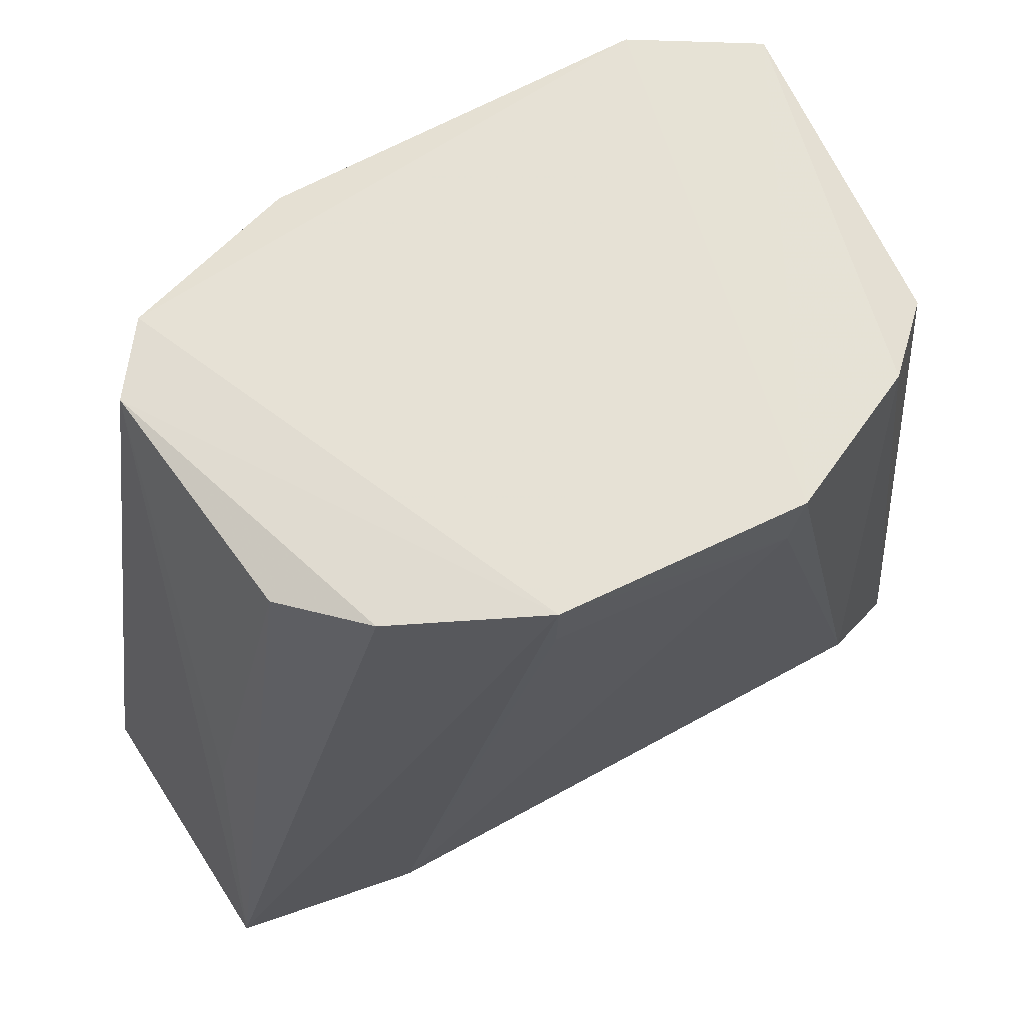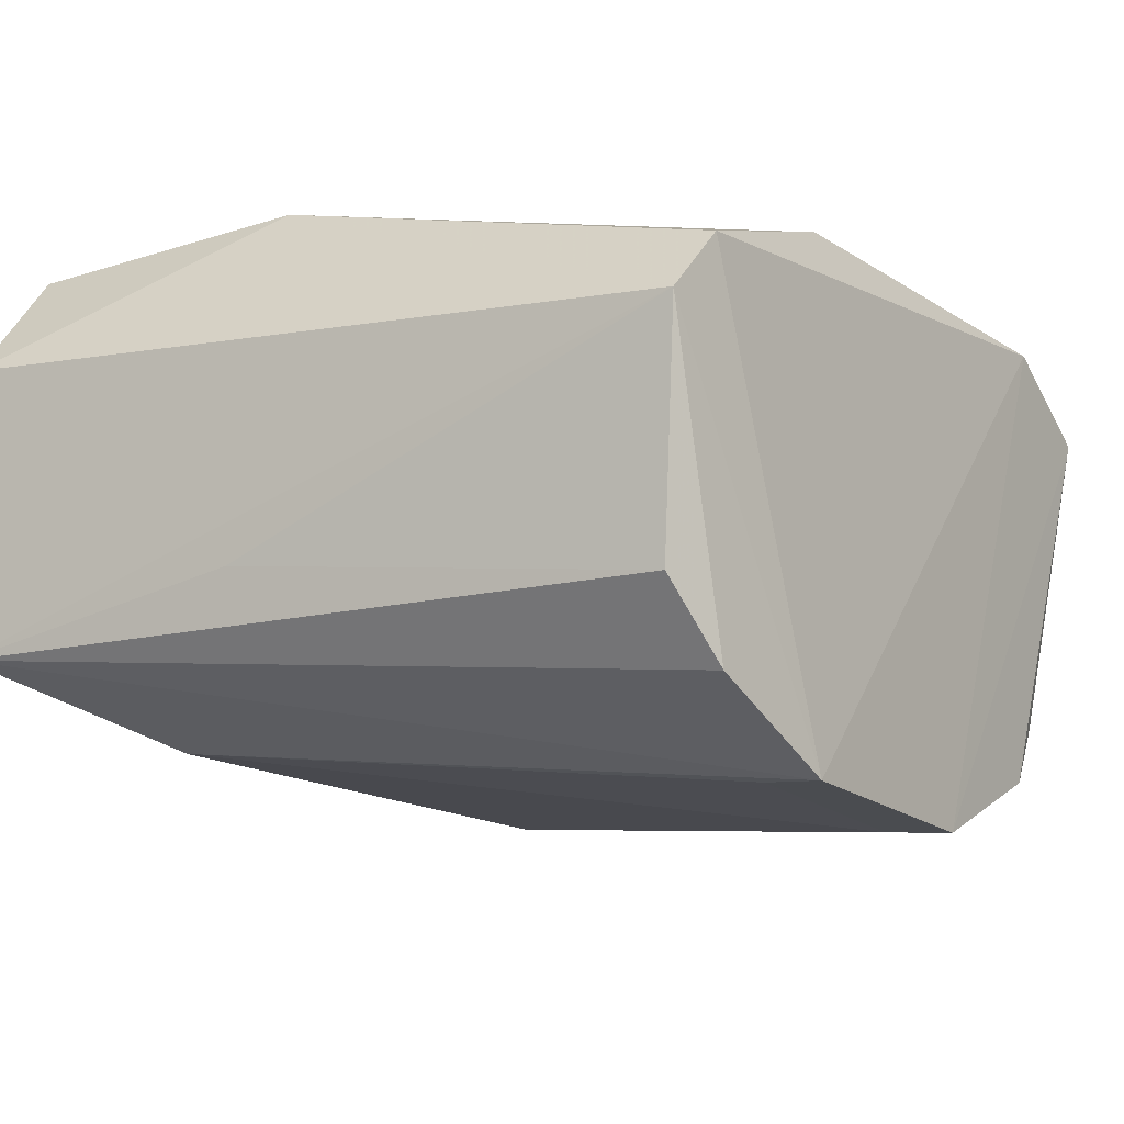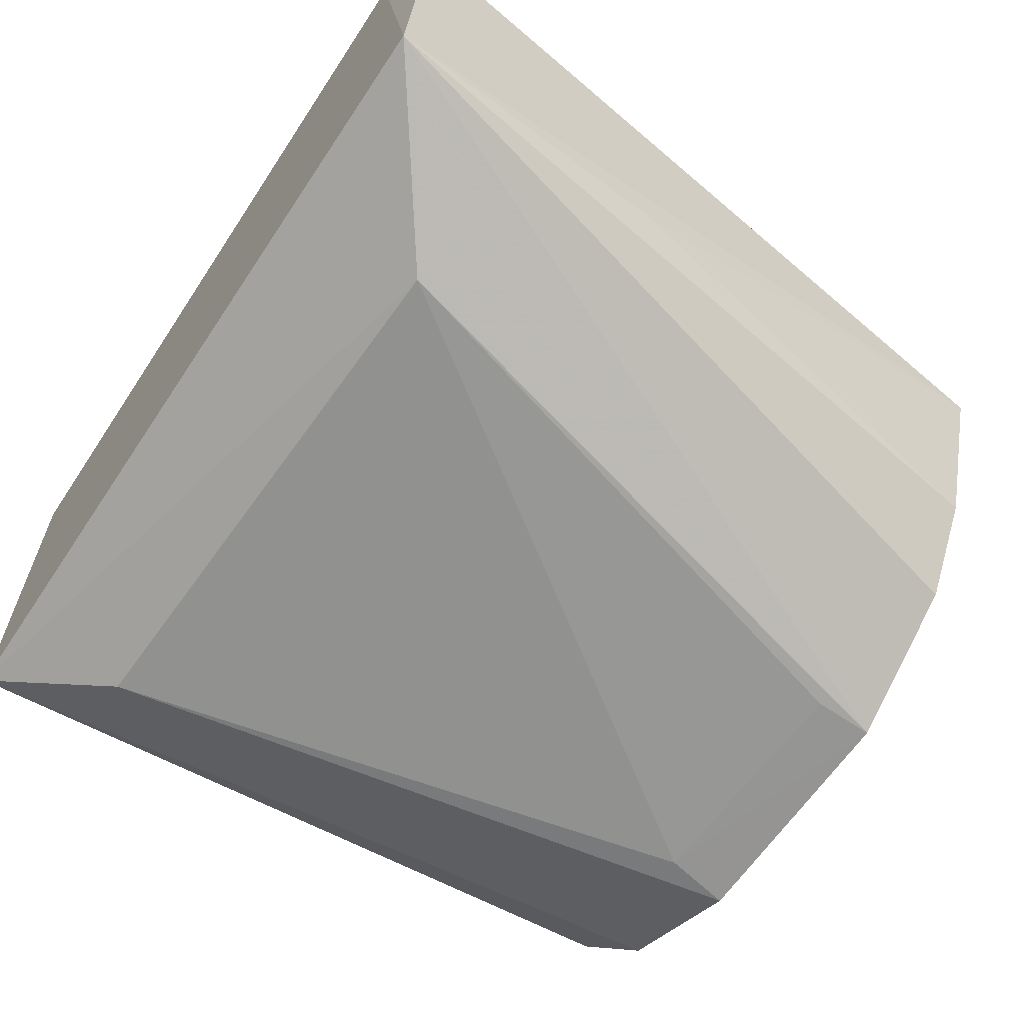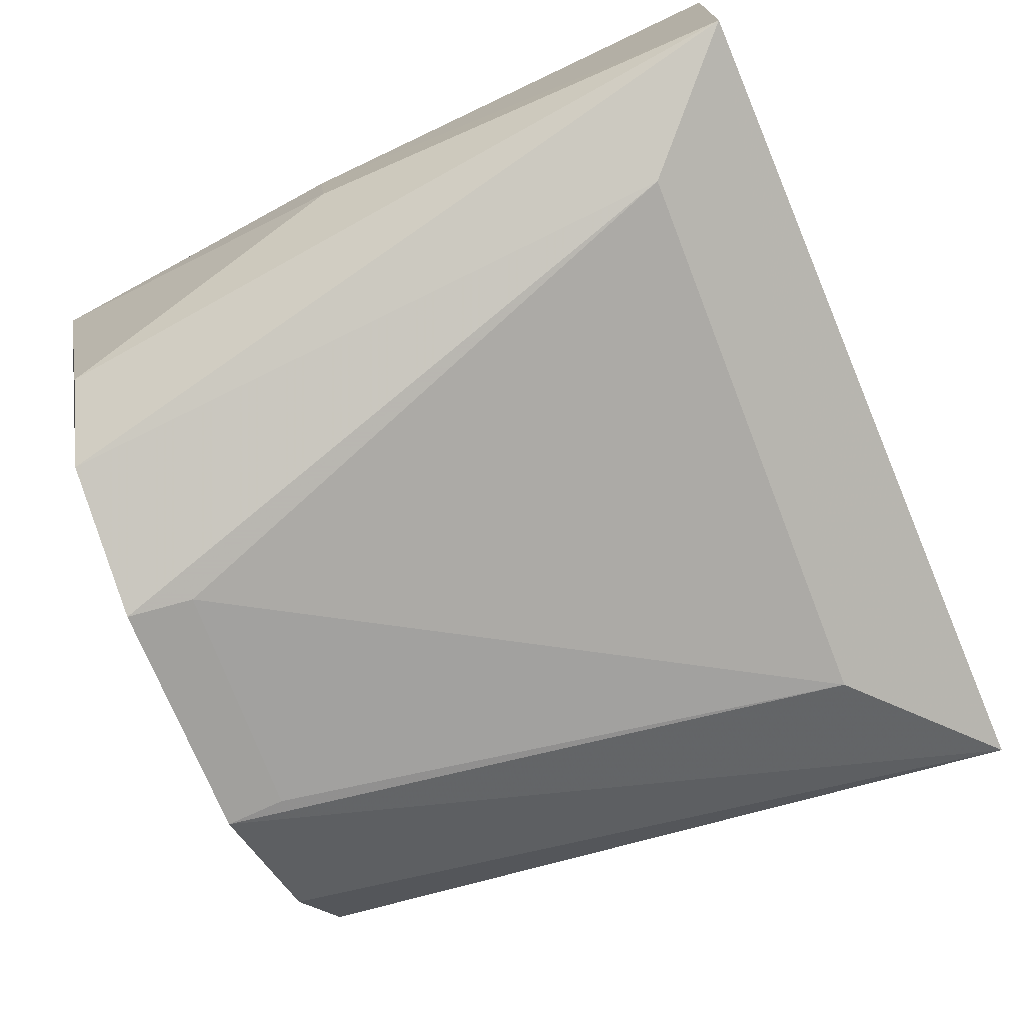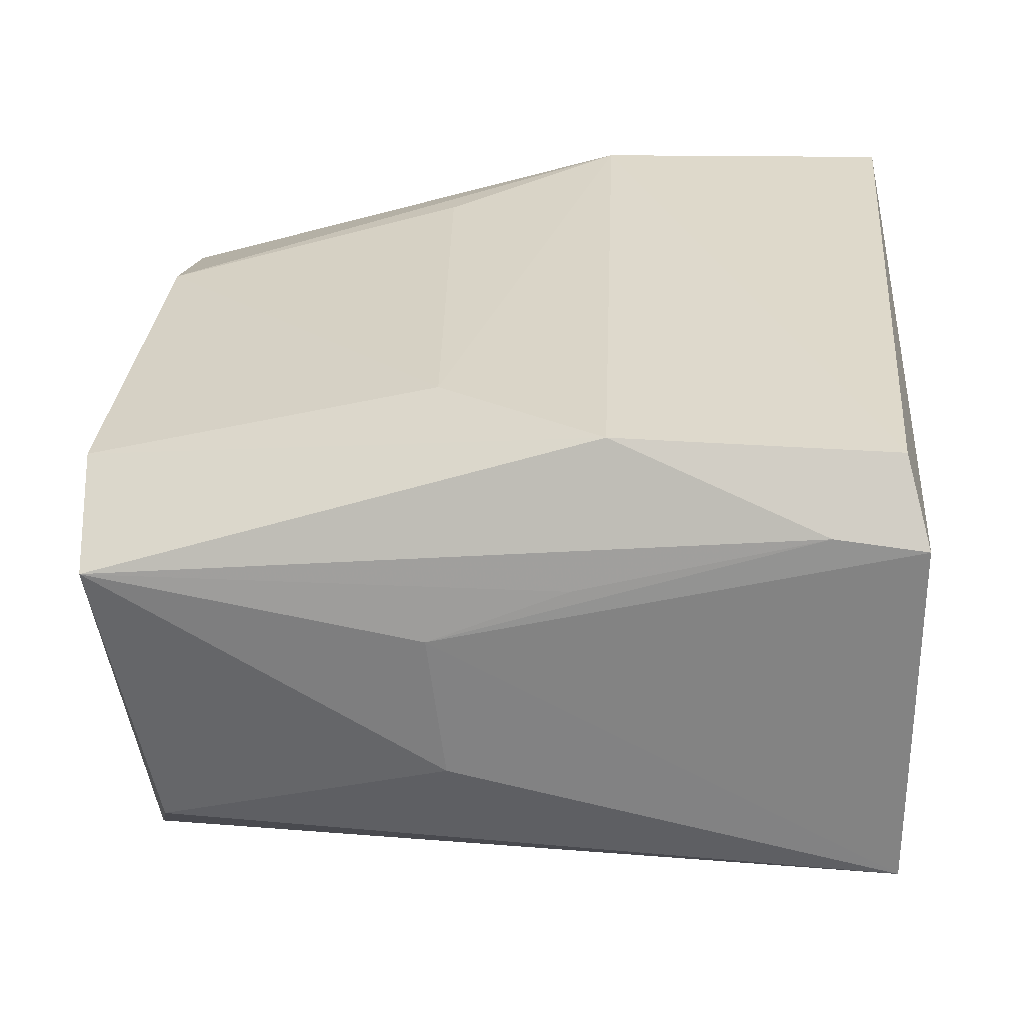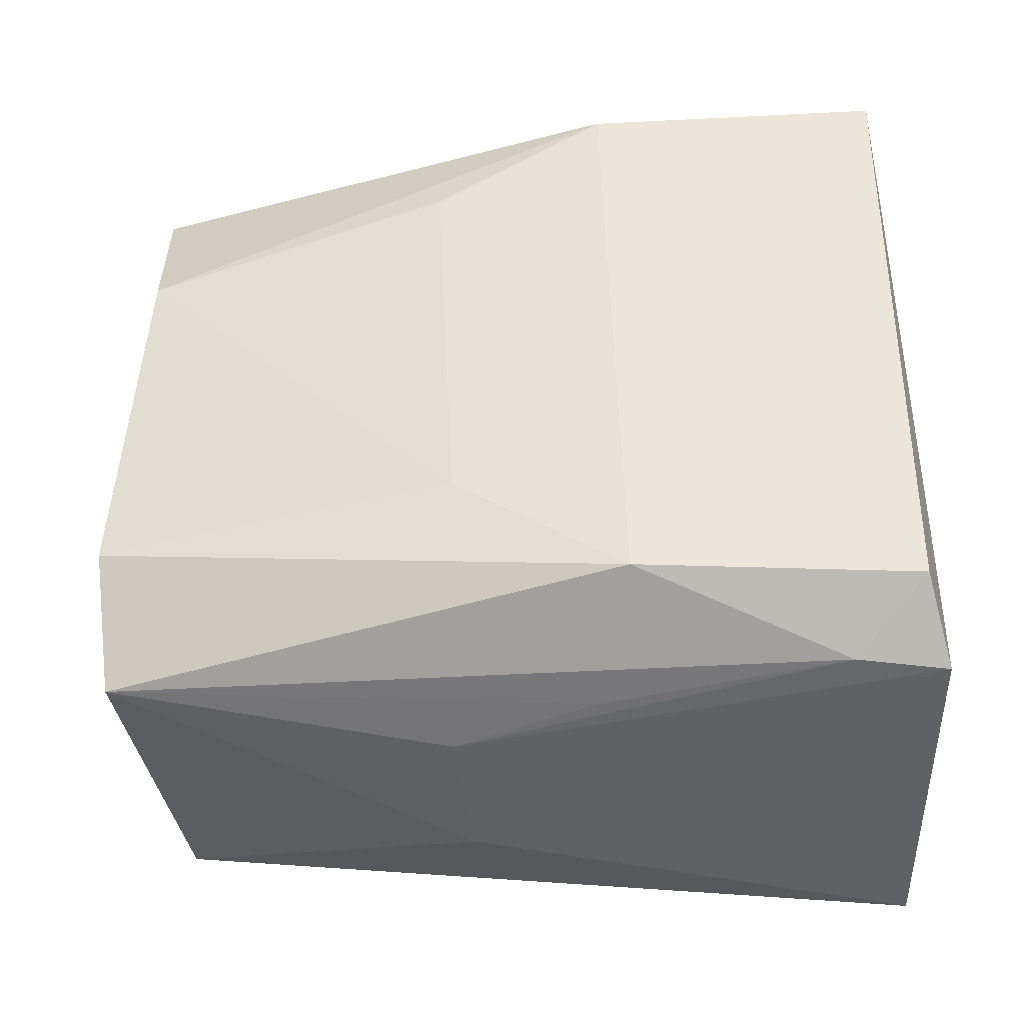
<metadata>
{"format":"obj","ext":"obj","renderer":"f3d","projection":"perspective","resolution":1024,"background":"white","views":[{"elev":60.7,"azim":-29.3,"up":"+Z"},{"elev":-16.2,"azim":-53.9,"up":"+Y"},{"elev":-62.9,"azim":-124.0,"up":"+Y"},{"elev":-71.5,"azim":112.4,"up":"+Y"},{"elev":31.9,"azim":92.8,"up":"+Y"},{"elev":47.2,"azim":89.1,"up":"+Y"}]}
</metadata>
<code>
v 0.01714 0.04115 0.1875
v 0.01657 0.02545 0.1845
v 0.0198 0.04547 0.1458
v -0.0199 0.04869 0.1455
v -0.02046 0.03848 0.1863
v -0.02379 0.02696 0.1454
v 0.01605 0.04916 0.1613
v 0.021 0.02661 0.1458
v -0.00782 0.01863 0.1857
v -0.02467 0.04218 0.1459
v 0.01944 0.04584 0.1504
v 0.0167 0.04911 0.1469
v -0.008675 0.0451 0.1867
v 0.01981 0.03148 0.169
v 0.01289 0.02186 0.1856
v 0.01088 0.04445 0.1881
v -0.01882 0.02625 0.1846
v -0.01469 0.02284 0.1523
v -0.0183 0.04916 0.1615
v 0.01932 0.0391 0.17
v 0.00527 0.01814 0.1855
v -0.01783 0.04189 0.1869
v 0.009636 0.04819 0.1699
v -0.01525 0.02239 0.1853
v -0.02223 0.02952 0.1617
v 0.0192 0.04227 0.1628
v 0.01506 0.02329 0.1517
v 0.004767 0.01845 0.182
v -0.01273 0.04802 0.1707
v -0.007759 0.01892 0.1826
f 6 4 3
f 8 6 3
f 10 6 5
f 10 4 6
f 11 7 1
f 12 3 4
f 12 11 3
f 12 7 11
f 14 1 2
f 14 2 8
f 15 2 1
f 15 8 2
f 16 1 7
f 18 9 6
f 18 6 8
f 19 10 5
f 19 4 10
f 19 12 4
f 19 7 12
f 20 14 8
f 20 8 3
f 20 3 11
f 20 1 14
f 21 16 9
f 21 15 1
f 21 1 16
f 22 5 9
f 22 9 16
f 22 16 13
f 22 19 5
f 22 13 19
f 23 16 7
f 23 13 16
f 23 7 19
f 24 9 5
f 24 5 17
f 24 17 6
f 24 6 9
f 25 17 5
f 25 5 6
f 25 6 17
f 26 20 11
f 26 11 1
f 26 1 20
f 27 8 15
f 27 15 21
f 27 18 8
f 28 21 9
f 28 27 21
f 28 18 27
f 29 23 19
f 29 19 13
f 29 13 23
f 30 28 9
f 30 9 18
f 30 18 28

</code>
